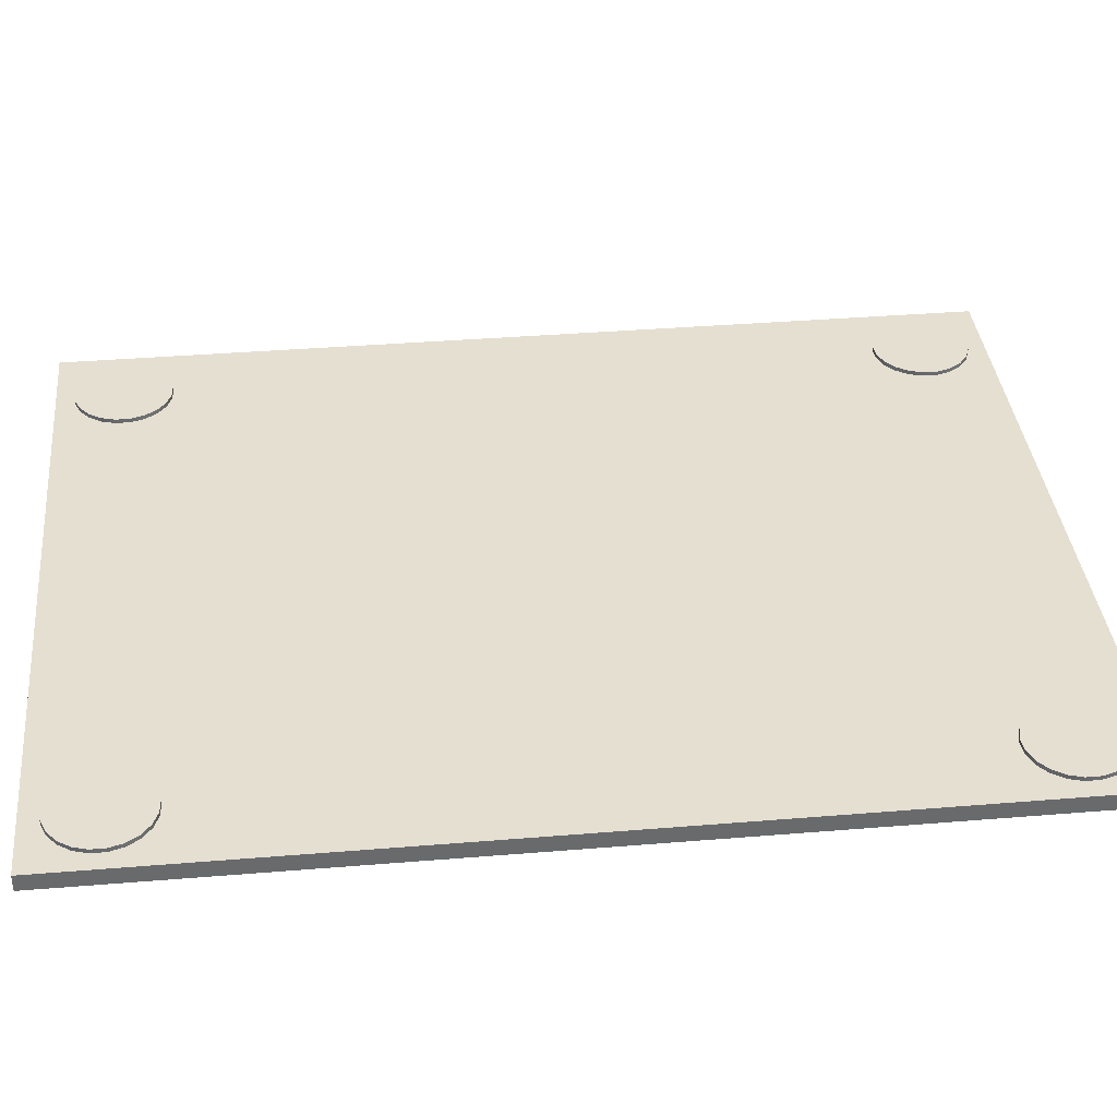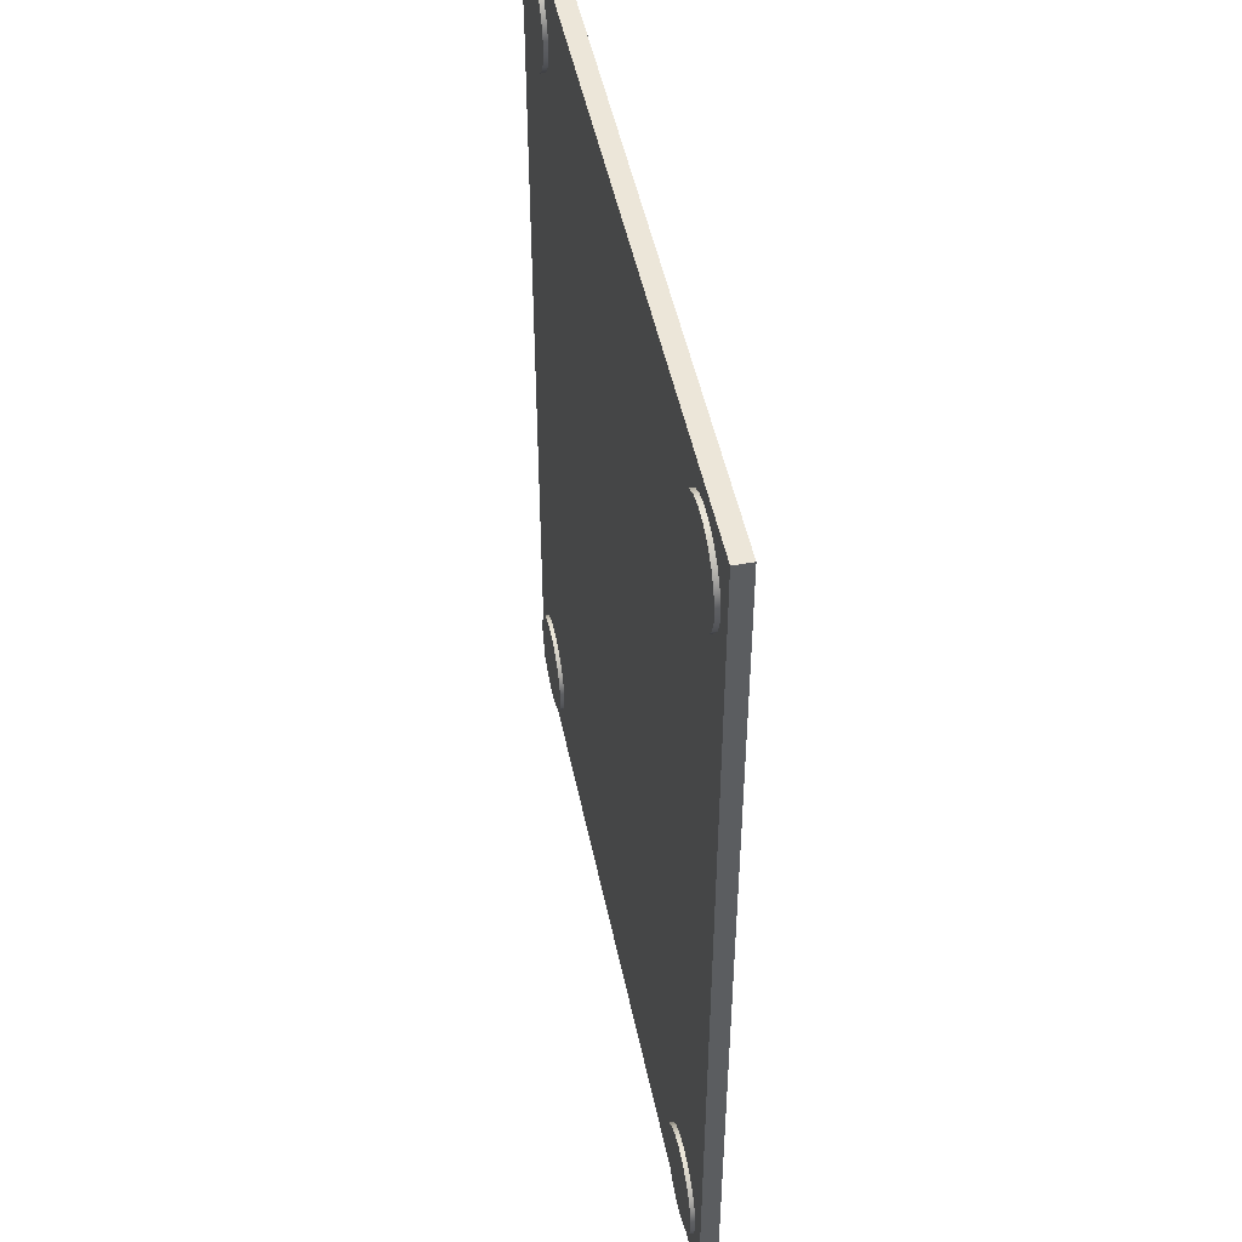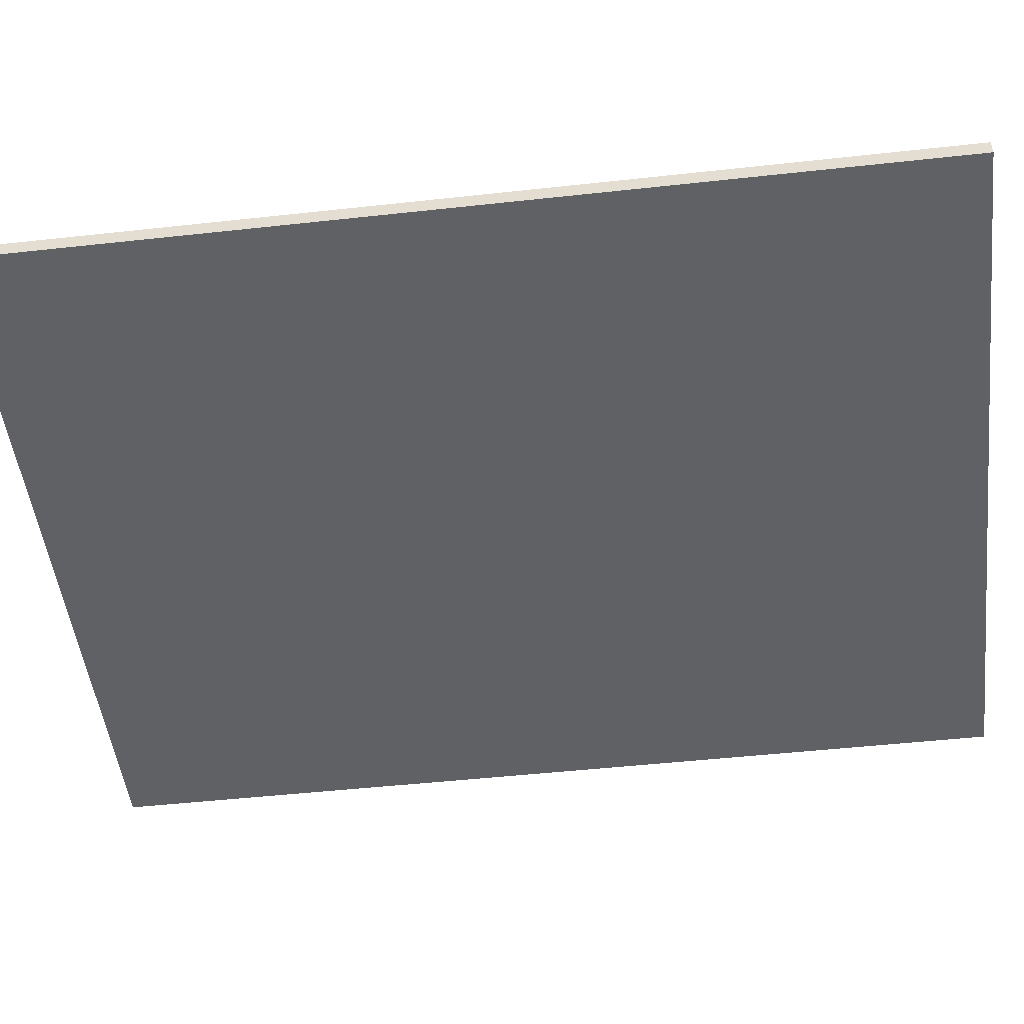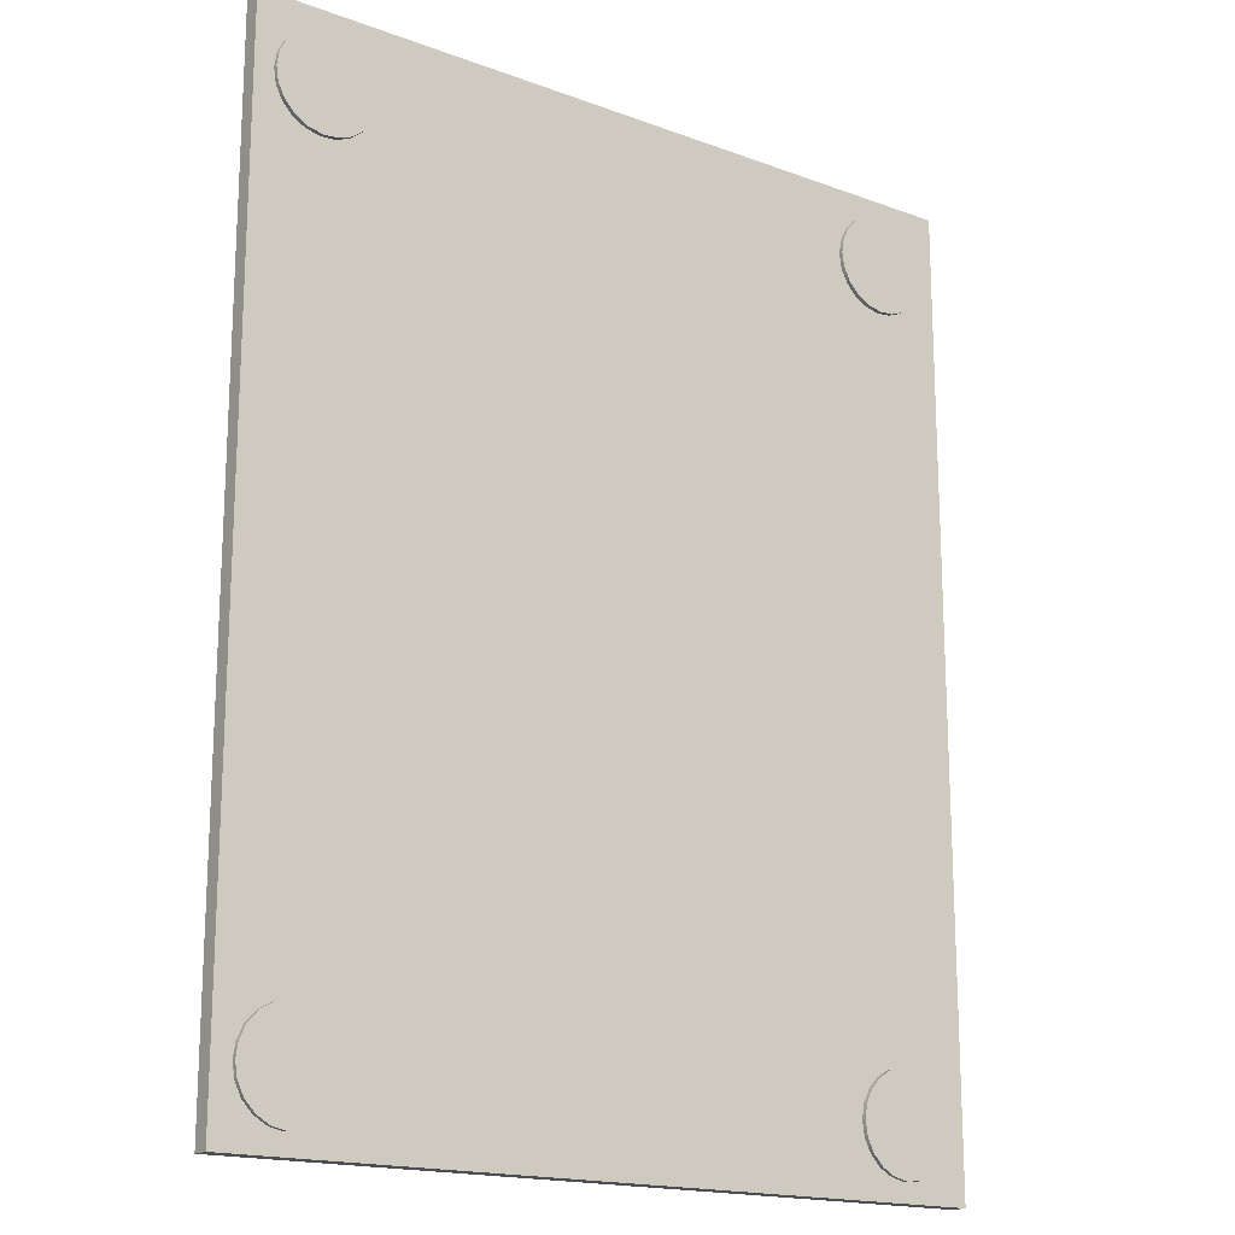
<metadata>
{"format":"obj","ext":"obj","renderer":"f3d","projection":"perspective","resolution":1024,"background":"white","views":[{"elev":37.5,"azim":-96.0,"up":"+Y"},{"elev":49.0,"azim":-101.6,"up":"+Z"},{"elev":-49.6,"azim":96.9,"up":"+Y"},{"elev":-17.4,"azim":143.8,"up":"+Z"}]}
</metadata>
<code>
v 3.69 1.587 60.96
v 3.526 1.587 62.05
v 3.048 1.587 63.04
v 2.3 1.587 63.84
v 1.348 1.587 64.39
v 0.2757 1.587 64.64
v -0.821 1.587 64.56
v -1.845 1.587 64.15
v -2.705 1.587 63.47
v -3.324 1.587 62.56
v -3.648 1.587 61.51
v -3.648 1.587 60.41
v -3.324 1.587 59.36
v -2.705 1.587 58.45
v -1.845 1.587 57.76
v -0.821 1.587 57.36
v 0.2757 1.587 57.28
v 1.348 1.587 57.53
v 2.3 1.587 58.07
v 3.048 1.587 58.88
v 3.526 1.587 59.87
v 3.69 1.27 60.96
v 3.526 1.27 59.87
v 3.048 1.27 58.88
v 2.3 1.27 58.07
v 1.348 1.27 57.53
v 0.2757 1.27 57.28
v -0.821 1.27 57.36
v -1.845 1.27 57.76
v -2.705 1.27 58.45
v -3.324 1.27 59.36
v -3.648 1.27 60.41
v -3.648 1.27 61.51
v -3.324 1.27 62.56
v -2.705 1.27 63.47
v -1.845 1.27 64.15
v -0.821 1.27 64.56
v 0.2757 1.27 64.64
v 1.348 1.27 64.39
v 2.3 1.27 63.84
v 3.048 1.27 63.04
v 3.526 1.27 62.05
v 3.69 1.27 60.96
v 3.69 1.587 60.96
v 3.69 1.587 60.96
v 3.526 1.587 59.87
v 3.048 1.587 58.88
v 2.3 1.587 58.07
v 1.348 1.587 57.53
v 0.2757 1.587 57.28
v -0.821 1.587 57.36
v -1.845 1.587 57.76
v -2.705 1.587 58.45
v -3.324 1.587 59.36
v -3.648 1.587 60.41
v -3.648 1.587 61.51
v -3.324 1.587 62.56
v -2.705 1.587 63.47
v -1.845 1.587 64.15
v -0.821 1.587 64.56
v 0.2757 1.587 64.64
v 1.348 1.587 64.39
v 2.3 1.587 63.84
v 3.048 1.587 63.04
v 3.526 1.587 62.05
v 3.69 1.587 -0.0003901
v 3.526 1.587 1.087
v 3.048 1.587 2.078
v 2.3 1.587 2.884
v 1.348 1.587 3.434
v 0.2757 1.587 3.679
v -0.821 1.587 3.597
v -1.845 1.587 3.195
v -2.705 1.587 2.509
v -3.324 1.587 1.6
v -3.648 1.587 0.5495
v -3.648 1.587 -0.5503
v -3.324 1.587 -1.601
v -2.705 1.587 -2.51
v -1.845 1.587 -3.196
v -0.821 1.587 -3.597
v 0.2757 1.587 -3.68
v 1.348 1.587 -3.435
v 2.3 1.587 -2.885
v 3.048 1.587 -2.079
v 3.526 1.587 -1.088
v 3.69 1.27 -0.0003901
v 3.526 1.27 -1.088
v 3.048 1.27 -2.079
v 2.3 1.27 -2.885
v 1.348 1.27 -3.435
v 0.2757 1.27 -3.68
v -0.821 1.27 -3.597
v -1.845 1.27 -3.196
v -2.705 1.27 -2.51
v -3.324 1.27 -1.601
v -3.648 1.27 -0.5503
v -3.648 1.27 0.5495
v -3.324 1.27 1.6
v -2.705 1.27 2.509
v -1.845 1.27 3.195
v -0.821 1.27 3.597
v 0.2757 1.27 3.679
v 1.348 1.27 3.434
v 2.3 1.27 2.884
v 3.048 1.27 2.078
v 3.526 1.27 1.087
v 3.69 1.27 -0.0003901
v 3.69 1.587 -0.0003901
v 3.69 1.587 -0.0003901
v 3.526 1.587 -1.088
v 3.048 1.587 -2.079
v 2.3 1.587 -2.885
v 1.348 1.587 -3.435
v 0.2757 1.587 -3.68
v -0.821 1.587 -3.597
v -1.845 1.587 -3.196
v -2.705 1.587 -2.51
v -3.324 1.587 -1.601
v -3.648 1.587 -0.5503
v -3.648 1.587 0.5495
v -3.324 1.587 1.6
v -2.705 1.587 2.509
v -1.845 1.587 3.195
v -0.821 1.587 3.597
v 0.2757 1.587 3.679
v 1.348 1.587 3.434
v 2.3 1.587 2.884
v 3.048 1.587 2.078
v 3.526 1.587 1.087
v 49.41 1.587 60.96
v 49.25 1.587 62.05
v 48.77 1.587 63.04
v 48.02 1.587 63.84
v 47.07 1.587 64.39
v 46 1.587 64.64
v 44.9 1.587 64.56
v 43.88 1.587 64.15
v 43.02 1.587 63.47
v 42.4 1.587 62.56
v 42.07 1.587 61.51
v 42.07 1.587 60.41
v 42.4 1.587 59.36
v 43.02 1.587 58.45
v 43.88 1.587 57.76
v 44.9 1.587 57.36
v 46 1.587 57.28
v 47.07 1.587 57.53
v 48.02 1.587 58.07
v 48.77 1.587 58.88
v 49.25 1.587 59.87
v 49.41 1.27 60.96
v 49.25 1.27 59.87
v 48.77 1.27 58.88
v 48.02 1.27 58.07
v 47.07 1.27 57.53
v 46 1.27 57.28
v 44.9 1.27 57.36
v 43.88 1.27 57.76
v 43.02 1.27 58.45
v 42.4 1.27 59.36
v 42.07 1.27 60.41
v 42.07 1.27 61.51
v 42.4 1.27 62.56
v 43.02 1.27 63.47
v 43.88 1.27 64.15
v 44.9 1.27 64.56
v 46 1.27 64.64
v 47.07 1.27 64.39
v 48.02 1.27 63.84
v 48.77 1.27 63.04
v 49.25 1.27 62.05
v 49.41 1.27 60.96
v 49.41 1.587 60.96
v 49.41 1.587 60.96
v 49.25 1.587 59.87
v 48.77 1.587 58.88
v 48.02 1.587 58.07
v 47.07 1.587 57.53
v 46 1.587 57.28
v 44.9 1.587 57.36
v 43.88 1.587 57.76
v 43.02 1.587 58.45
v 42.4 1.587 59.36
v 42.07 1.587 60.41
v 42.07 1.587 61.51
v 42.4 1.587 62.56
v 43.02 1.587 63.47
v 43.88 1.587 64.15
v 44.9 1.587 64.56
v 46 1.587 64.64
v 47.07 1.587 64.39
v 48.02 1.587 63.84
v 48.77 1.587 63.04
v 49.25 1.587 62.05
v 49.41 1.587 -0.0003901
v 49.25 1.587 1.087
v 48.77 1.587 2.078
v 48.02 1.587 2.884
v 47.07 1.587 3.434
v 46 1.587 3.679
v 44.9 1.587 3.597
v 43.88 1.587 3.195
v 43.02 1.587 2.509
v 42.4 1.587 1.6
v 42.07 1.587 0.5495
v 42.07 1.587 -0.5503
v 42.4 1.587 -1.601
v 43.02 1.587 -2.51
v 43.88 1.587 -3.196
v 44.9 1.587 -3.597
v 46 1.587 -3.68
v 47.07 1.587 -3.435
v 48.02 1.587 -2.885
v 48.77 1.587 -2.079
v 49.25 1.587 -1.088
v 49.41 1.27 -0.0003901
v 49.25 1.27 -1.088
v 48.77 1.27 -2.079
v 48.02 1.27 -2.885
v 47.07 1.27 -3.435
v 46 1.27 -3.68
v 44.9 1.27 -3.597
v 43.88 1.27 -3.196
v 43.02 1.27 -2.51
v 42.4 1.27 -1.601
v 42.07 1.27 -0.5503
v 42.07 1.27 0.5495
v 42.4 1.27 1.6
v 43.02 1.27 2.509
v 43.88 1.27 3.195
v 44.9 1.27 3.597
v 46 1.27 3.679
v 47.07 1.27 3.434
v 48.02 1.27 2.884
v 48.77 1.27 2.078
v 49.25 1.27 1.087
v 49.41 1.27 -0.0003901
v 49.41 1.587 -0.0003901
v 49.41 1.587 -0.0003901
v 49.25 1.587 -1.088
v 48.77 1.587 -2.079
v 48.02 1.587 -2.885
v 47.07 1.587 -3.435
v 46 1.587 -3.68
v 44.9 1.587 -3.597
v 43.88 1.587 -3.196
v 43.02 1.587 -2.51
v 42.4 1.587 -1.601
v 42.07 1.587 -0.5503
v 42.07 1.587 0.5495
v 42.4 1.587 1.6
v 43.02 1.587 2.509
v 43.88 1.587 3.195
v 44.9 1.587 3.597
v 46 1.587 3.679
v 47.07 1.587 3.434
v 48.02 1.587 2.884
v 48.77 1.587 2.078
v 49.25 1.587 1.087
v 50.8 0 66.04
v 50.8 0 -5.08
v 50.8 1.27 -5.08
v 50.8 1.27 66.04
v -5.08 0 66.04
v 50.8 0 66.04
v 50.8 1.27 66.04
v -5.08 1.27 66.04
v -5.08 0 -5.08
v -5.08 0 66.04
v -5.08 1.27 66.04
v -5.08 1.27 -5.08
v 50.8 0 -5.08
v -5.08 0 -5.08
v -5.08 1.27 -5.08
v 50.8 1.27 -5.08
v 3.69 1.27 60.96
v 3.526 1.27 62.05
v 3.048 1.27 63.04
v 2.3 1.27 63.84
v 1.348 1.27 64.39
v 0.2757 1.27 64.64
v -0.821 1.27 64.56
v -1.845 1.27 64.15
v -2.705 1.27 63.47
v -3.324 1.27 62.56
v -3.648 1.27 61.51
v -3.648 1.27 60.41
v -3.324 1.27 59.36
v -2.705 1.27 58.45
v -1.845 1.27 57.76
v -0.821 1.27 57.36
v 0.2757 1.27 57.28
v 1.348 1.27 57.53
v 2.3 1.27 58.07
v 3.048 1.27 58.88
v 3.526 1.27 59.87
v 3.69 1.27 -0.0003901
v 3.526 1.27 1.087
v 3.048 1.27 2.078
v 2.3 1.27 2.884
v 1.348 1.27 3.434
v 0.2757 1.27 3.679
v -0.821 1.27 3.597
v -1.845 1.27 3.195
v -2.705 1.27 2.509
v -3.324 1.27 1.6
v -3.648 1.27 0.5495
v -3.648 1.27 -0.5503
v -3.324 1.27 -1.601
v -2.705 1.27 -2.51
v -1.845 1.27 -3.196
v -0.821 1.27 -3.597
v 0.2757 1.27 -3.68
v 1.348 1.27 -3.435
v 2.3 1.27 -2.885
v 3.048 1.27 -2.079
v 3.526 1.27 -1.088
v 49.41 1.27 60.96
v 49.25 1.27 62.05
v 48.77 1.27 63.04
v 48.02 1.27 63.84
v 47.07 1.27 64.39
v 46 1.27 64.64
v 44.9 1.27 64.56
v 43.88 1.27 64.15
v 43.02 1.27 63.47
v 42.4 1.27 62.56
v 42.07 1.27 61.51
v 42.07 1.27 60.41
v 42.4 1.27 59.36
v 43.02 1.27 58.45
v 43.88 1.27 57.76
v 44.9 1.27 57.36
v 46 1.27 57.28
v 47.07 1.27 57.53
v 48.02 1.27 58.07
v 48.77 1.27 58.88
v 49.25 1.27 59.87
v 49.41 1.27 -0.0003901
v 49.25 1.27 1.087
v 48.77 1.27 2.078
v 48.02 1.27 2.884
v 47.07 1.27 3.434
v 46 1.27 3.679
v 44.9 1.27 3.597
v 43.88 1.27 3.195
v 43.02 1.27 2.509
v 42.4 1.27 1.6
v 42.07 1.27 0.5495
v 42.07 1.27 -0.5503
v 42.4 1.27 -1.601
v 43.02 1.27 -2.51
v 43.88 1.27 -3.196
v 44.9 1.27 -3.597
v 46 1.27 -3.68
v 47.07 1.27 -3.435
v 48.02 1.27 -2.885
v 48.77 1.27 -2.079
v 49.25 1.27 -1.088
v 50.8 1.27 -5.08
v -5.08 1.27 -5.08
v -5.08 1.27 66.04
v 50.8 1.27 66.04
v -5.08 0 -5.08
v 50.8 0 -5.08
v 50.8 0 66.04
v -5.08 0 66.04
g 84d4d95a-e2bf-11ea-a31d-54bf646e7e1f
f 2 42 1
f 1 42 43
f 44 22 21
f 21 22 23
f 21 23 20
f 20 23 24
f 20 24 19
f 19 24 25
f 19 25 18
f 18 25 26
f 18 26 17
f 17 26 27
f 17 27 16
f 16 27 28
f 16 28 15
f 15 28 29
f 15 29 14
f 14 29 30
f 14 30 13
f 13 30 31
f 13 31 12
f 12 31 32
f 12 32 11
f 11 32 33
f 11 33 10
f 10 33 34
f 10 34 9
f 9 34 35
f 9 35 8
f 8 35 36
f 8 36 7
f 7 36 37
f 7 37 6
f 6 37 38
f 6 38 5
f 5 38 39
f 5 39 4
f 4 39 40
f 4 40 3
f 3 40 41
f 3 41 2
f 2 41 42
g 84d7e6ca-e2bf-11ea-8bcb-54bf646e7e1f
f 65 45 51
f 51 45 46
f 51 46 47
f 47 48 51
f 51 48 49
f 51 49 50
f 52 60 51
f 51 60 61
f 51 61 62
f 60 52 59
f 59 52 53
f 59 53 58
f 58 53 54
f 58 54 57
f 57 54 55
f 57 55 56
f 62 63 51
f 51 63 64
f 51 64 65
g 84dacd2c-e2bf-11ea-9f1d-54bf646e7e1f
f 67 107 66
f 66 107 108
f 109 87 86
f 86 87 88
f 86 88 85
f 85 88 89
f 85 89 84
f 84 89 90
f 84 90 83
f 83 90 91
f 83 91 82
f 82 91 92
f 82 92 81
f 81 92 93
f 81 93 80
f 80 93 94
f 80 94 79
f 79 94 95
f 79 95 78
f 78 95 96
f 78 96 77
f 77 96 97
f 77 97 76
f 76 97 98
f 76 98 75
f 75 98 99
f 75 99 74
f 74 99 100
f 74 100 73
f 73 100 101
f 73 101 72
f 72 101 102
f 72 102 71
f 71 102 103
f 71 103 70
f 70 103 104
f 70 104 69
f 69 104 105
f 69 105 68
f 68 105 106
f 68 106 67
f 67 106 107
g 84ddb388-e2bf-11ea-87af-54bf646e7e1f
f 130 110 116
f 116 110 111
f 116 111 112
f 112 113 116
f 116 113 114
f 116 114 115
f 117 125 116
f 116 125 126
f 116 126 127
f 125 117 124
f 124 117 118
f 124 118 123
f 123 118 119
f 123 119 122
f 122 119 120
f 122 120 121
f 127 128 116
f 116 128 129
f 116 129 130
g 84e0c124-e2bf-11ea-9716-54bf646e7e1f
f 132 172 131
f 131 172 173
f 174 152 151
f 151 152 153
f 151 153 150
f 150 153 154
f 150 154 149
f 149 154 155
f 149 155 148
f 148 155 156
f 148 156 147
f 147 156 157
f 147 157 146
f 146 157 158
f 146 158 145
f 145 158 159
f 145 159 144
f 144 159 160
f 144 160 143
f 143 160 161
f 143 161 142
f 142 161 162
f 142 162 141
f 141 162 163
f 141 163 140
f 140 163 164
f 140 164 139
f 139 164 165
f 139 165 138
f 138 165 166
f 138 166 137
f 137 166 167
f 137 167 136
f 136 167 168
f 136 168 135
f 135 168 169
f 135 169 134
f 134 169 170
f 134 170 133
f 133 170 171
f 133 171 132
f 132 171 172
g 84e38070-e2bf-11ea-bed3-54bf646e7e1f
f 195 175 181
f 181 175 176
f 181 176 177
f 177 178 181
f 181 178 179
f 181 179 180
f 182 190 181
f 181 190 191
f 181 191 192
f 190 182 189
f 189 182 183
f 189 183 188
f 188 183 184
f 188 184 187
f 187 184 185
f 187 185 186
f 192 193 181
f 181 193 194
f 181 194 195
g 84e666ae-e2bf-11ea-9086-54bf646e7e1f
f 197 237 196
f 196 237 238
f 239 217 216
f 216 217 218
f 216 218 215
f 215 218 219
f 215 219 214
f 214 219 220
f 214 220 213
f 213 220 221
f 213 221 212
f 212 221 222
f 212 222 211
f 211 222 223
f 211 223 210
f 210 223 224
f 210 224 209
f 209 224 225
f 209 225 208
f 208 225 226
f 208 226 207
f 207 226 227
f 207 227 206
f 206 227 228
f 206 228 205
f 205 228 229
f 205 229 204
f 204 229 230
f 204 230 203
f 203 230 231
f 203 231 202
f 202 231 232
f 202 232 201
f 201 232 233
f 201 233 200
f 200 233 234
f 200 234 199
f 199 234 235
f 199 235 198
f 198 235 236
f 198 236 197
f 197 236 237
g 84e9740a-e2bf-11ea-a332-54bf646e7e1f
f 260 240 246
f 246 240 241
f 246 241 242
f 242 243 246
f 246 243 244
f 246 244 245
f 247 255 246
f 246 255 256
f 246 256 257
f 255 247 254
f 254 247 248
f 254 248 253
f 253 248 249
f 253 249 252
f 252 249 250
f 252 250 251
f 257 258 246
f 246 258 259
f 246 259 260
g 84241b14-e2bf-11ea-8e32-54bf646e7e1f
f 261 262 264
f 264 262 263
g 84268c36-e2bf-11ea-a506-54bf646e7e1f
f 265 266 268
f 268 266 267
g 842ddfa6-e2bf-11ea-b757-54bf646e7e1f
f 269 270 272
f 272 270 271
g 84309eec-e2bf-11ea-801d-54bf646e7e1f
f 273 274 276
f 276 274 275
g 84331012-e2bf-11ea-a1e3-54bf646e7e1f
f 278 329 277
f 277 329 330
f 277 330 297
f 297 330 331
f 297 331 296
f 296 331 332
f 296 332 348
f 348 332 347
f 347 332 333
f 347 333 346
f 346 333 334
f 346 334 345
f 345 334 335
f 345 335 344
f 344 335 336
f 344 336 343
f 343 336 337
f 343 337 342
f 342 337 338
f 342 338 341
f 341 338 339
f 341 339 361
f 361 339 364
f 364 339 319
f 364 319 320
f 329 278 328
f 328 278 279
f 328 279 327
f 327 279 280
f 327 280 326
f 326 280 281
f 326 281 325
f 325 281 282
f 325 282 363
f 363 282 283
f 363 283 284
f 284 285 363
f 363 285 286
f 363 286 287
f 287 288 363
f 363 288 362
f 362 288 308
f 362 308 309
f 308 288 307
f 307 288 289
f 307 289 306
f 306 289 290
f 306 290 305
f 305 290 291
f 305 291 304
f 304 291 292
f 304 292 303
f 303 292 293
f 303 293 302
f 302 293 294
f 302 294 301
f 301 294 295
f 301 295 300
f 300 295 296
f 300 296 348
f 299 350 298
f 298 350 351
f 298 351 318
f 318 351 352
f 318 352 317
f 317 352 353
f 317 353 316
f 316 353 354
f 316 354 315
f 315 354 355
f 315 355 314
f 314 355 362
f 314 362 313
f 313 362 312
f 312 362 311
f 311 362 310
f 310 362 309
f 350 299 349
f 349 299 300
f 349 300 348
f 320 321 364
f 364 321 322
f 364 322 323
f 323 324 364
f 364 324 325
f 364 325 363
f 360 340 361
f 361 340 341
f 362 355 361
f 361 355 356
f 361 356 357
f 357 358 361
f 361 358 359
f 361 359 360
g 84377d5a-e2bf-11ea-b9e0-54bf646e7e1f
f 365 366 368
f 368 366 367

</code>
